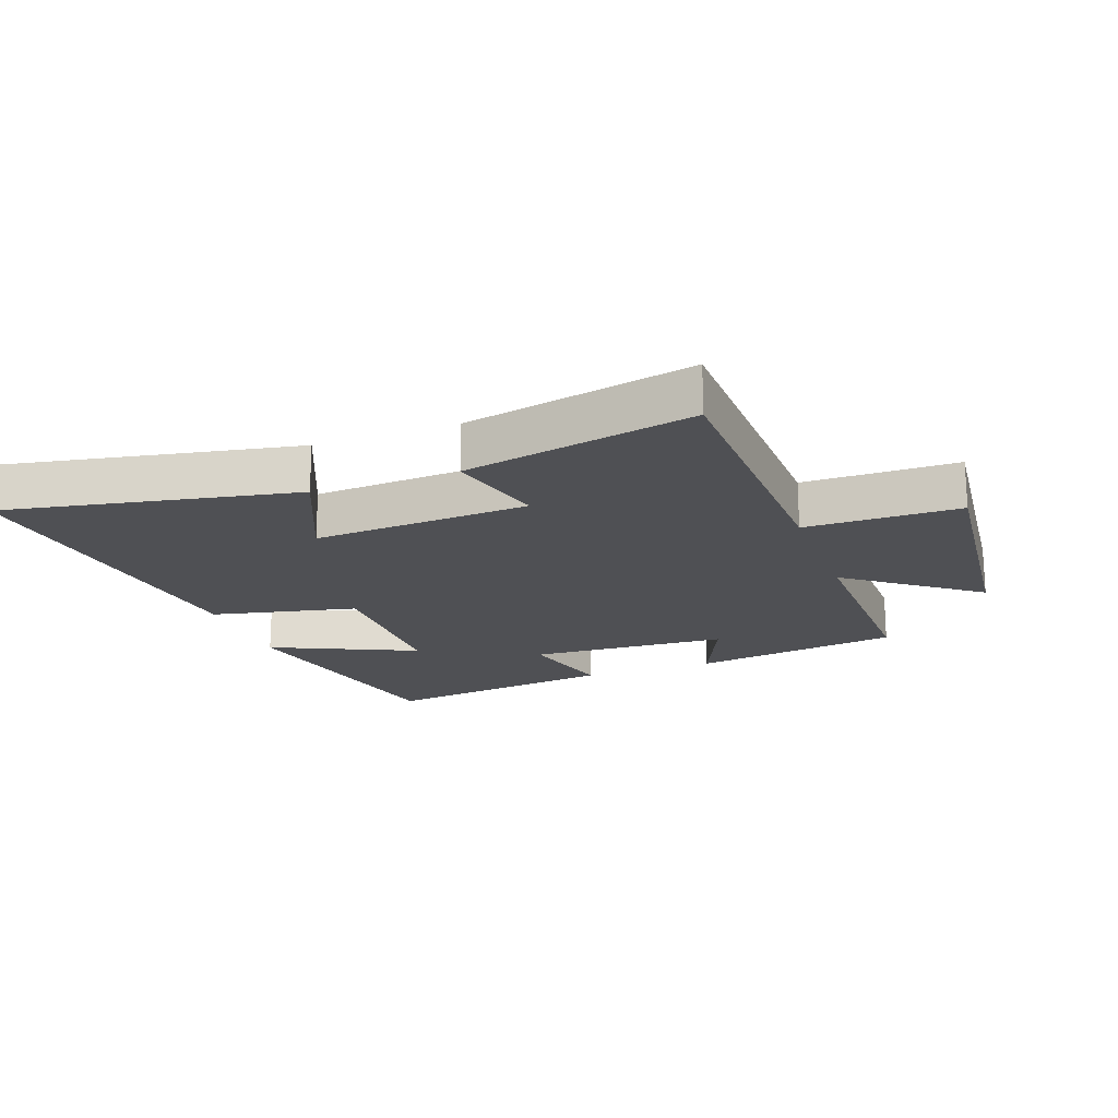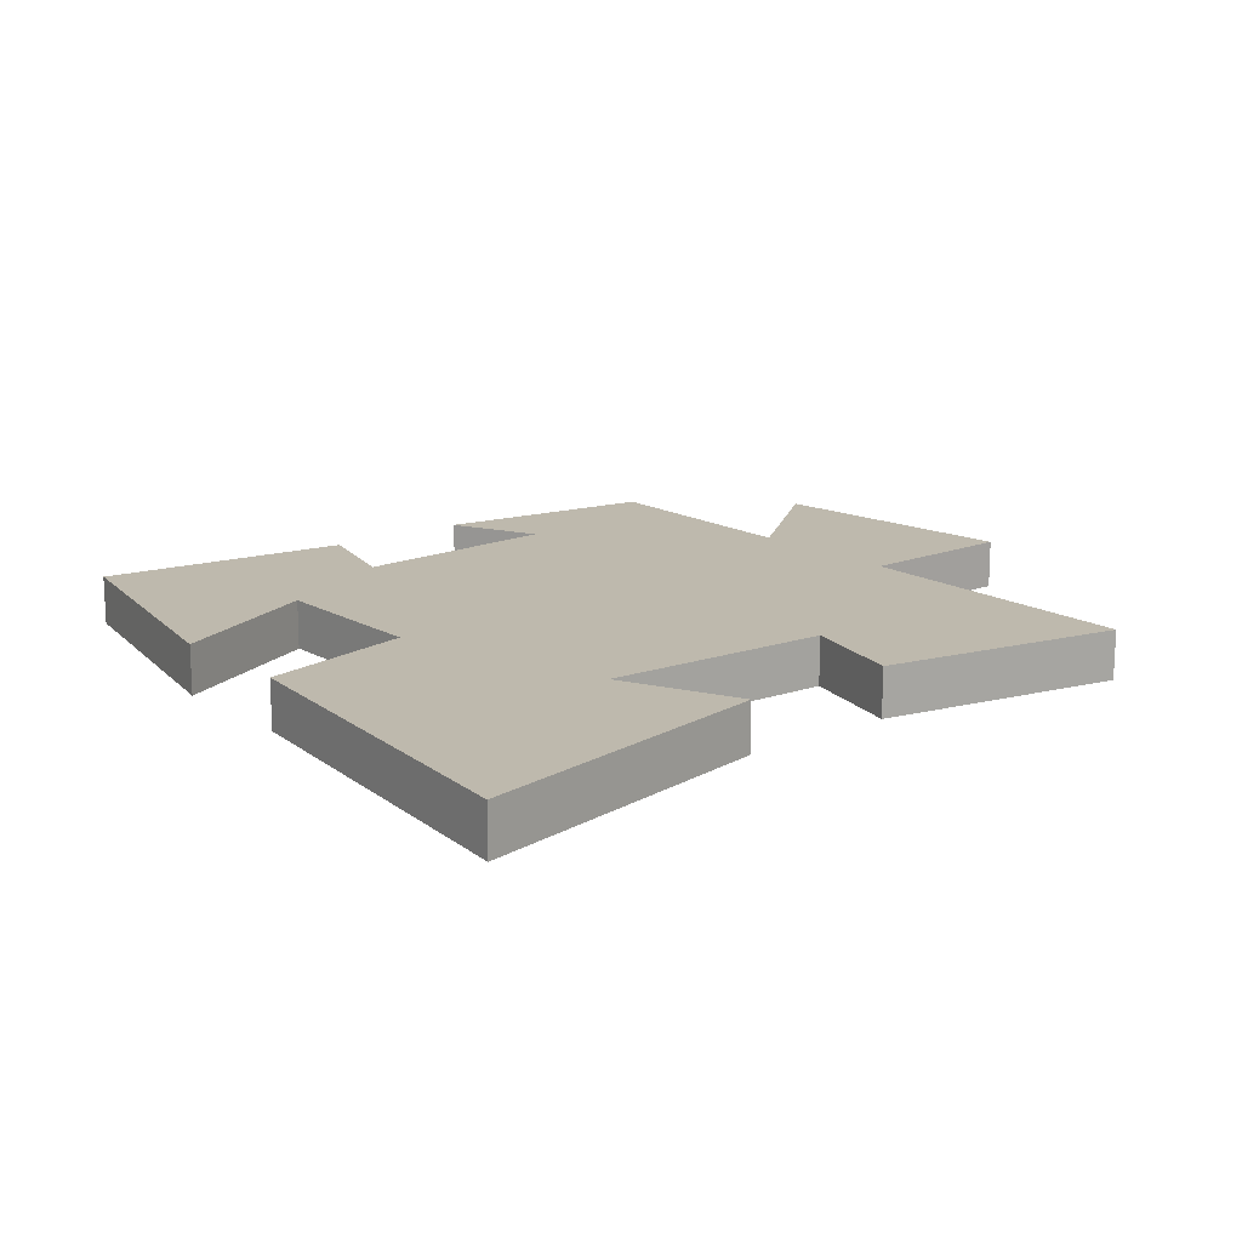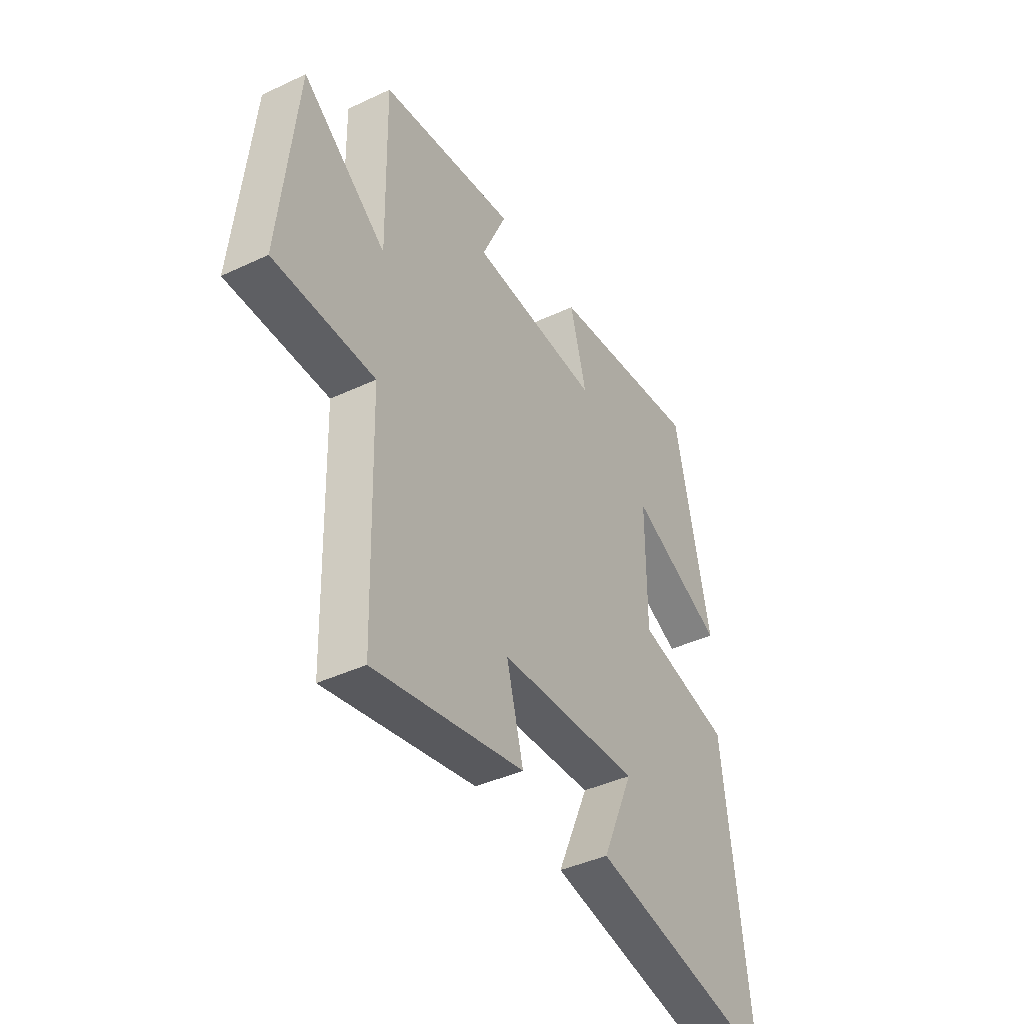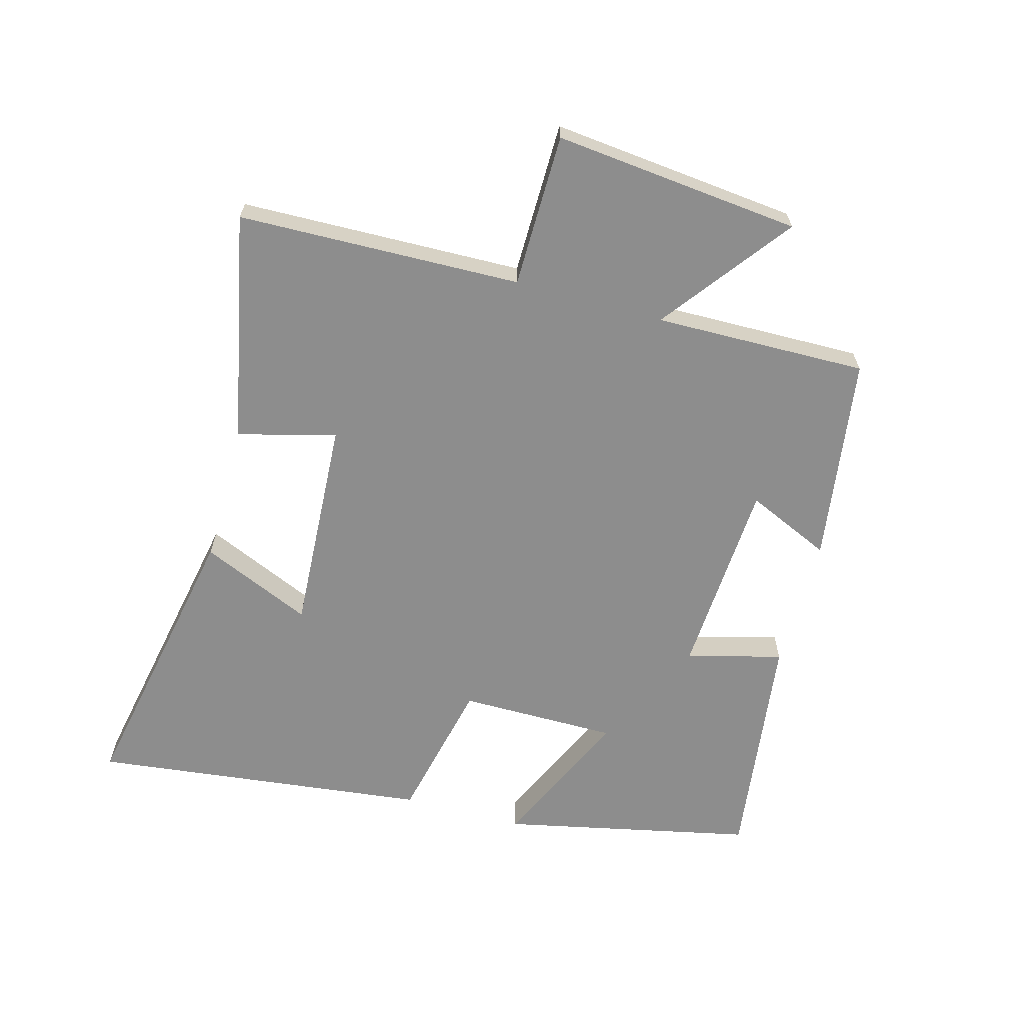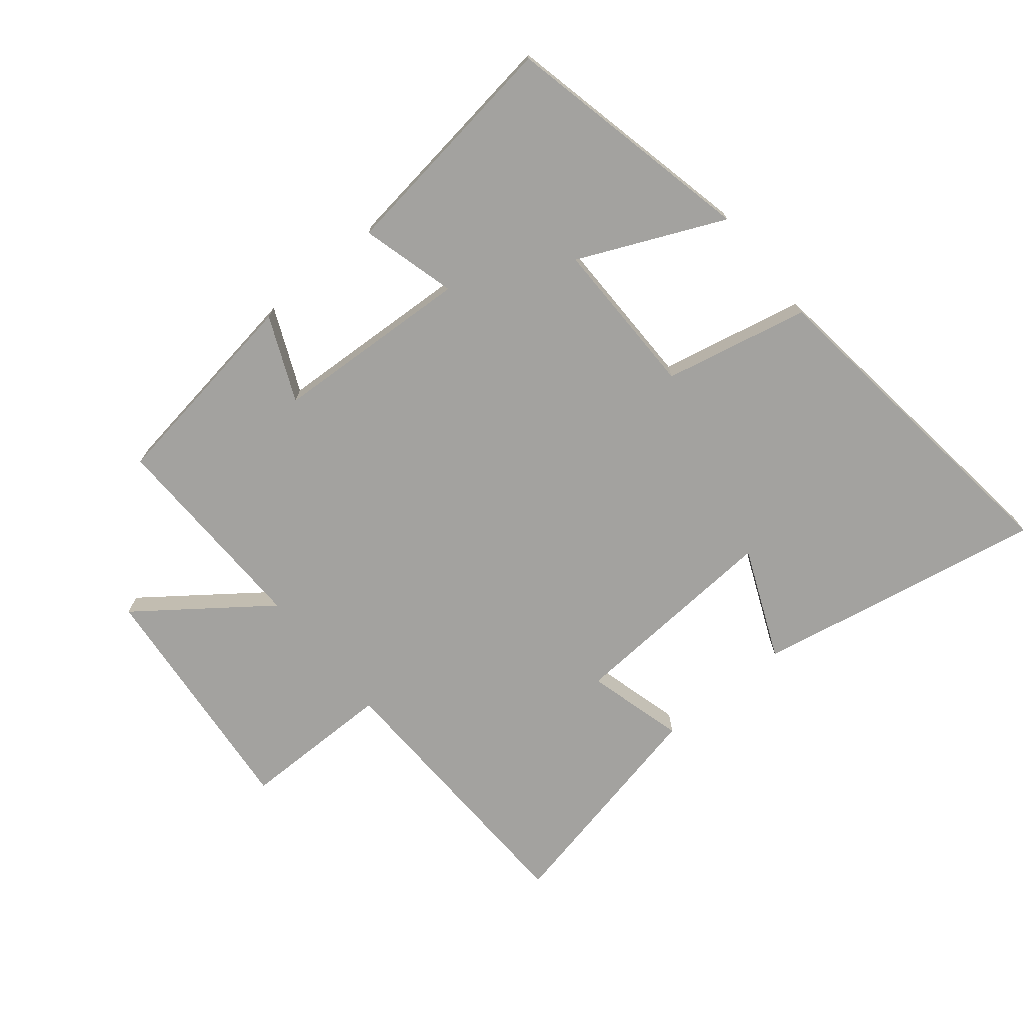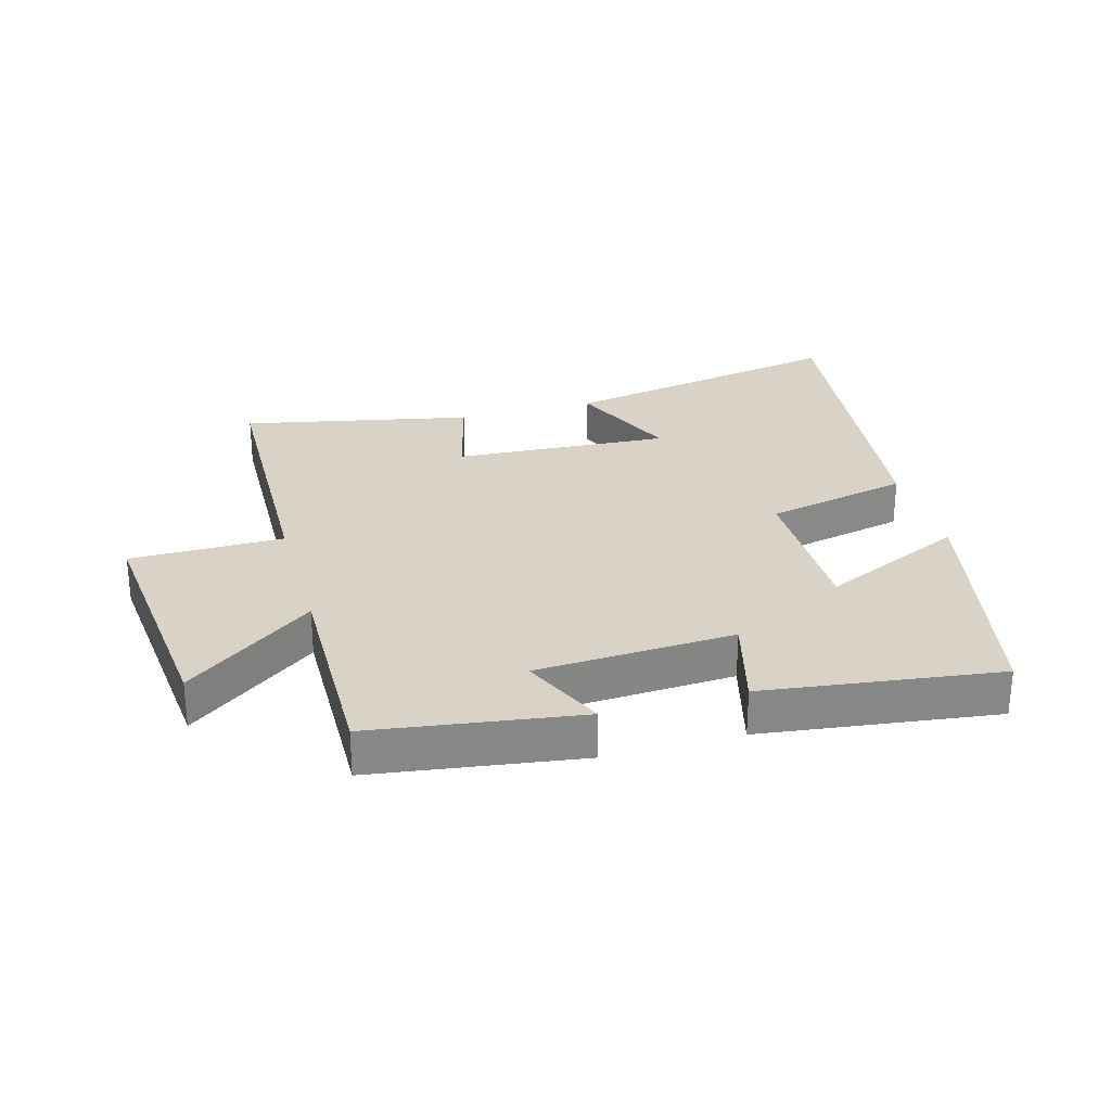
<metadata>
{"format":"obj","ext":"obj","renderer":"f3d","projection":"perspective","resolution":1024,"background":"white","views":[{"elev":-19.2,"azim":-159.9,"up":"+Y"},{"elev":15.1,"azim":140.4,"up":"+Y"},{"elev":-41.4,"azim":-60.3,"up":"+Z"},{"elev":-64.6,"azim":-105.4,"up":"+Y"},{"elev":-72.5,"azim":39.6,"up":"+Y"},{"elev":27.8,"azim":-15.6,"up":"+Y"}]}
</metadata>
<code>
v -0.506 0.07 0.453
v -0.176 0.07 0.5
v -0.236 0.07 0.366
v 0.08 0.07 0.348
v 0.04 0.07 0.5
v 0.414 0.07 0.548
v 0.5 0.07 0.148
v 0.27 0.07 0.253
v 0.27 0.07 0.001
v 0.5 0.07 -0.05
v 0.564 0.07 -0.589
v 0.103 0.07 -0.5
v 0.18 0.07 -0.324
v -0.164 0.07 -0.344
v -0.123 0.07 -0.5
v -0.488 0.07 -0.575
v -0.5 0.07 -0.125
v -0.744 0.07 -0.123
v -0.704 0.07 0.269
v -0.5 0.07 0.115
v -0.506 0 0.453
v -0.176 0 0.5
v -0.236 0 0.366
v 0.08 0 0.348
v 0.04 0 0.5
v 0.414 0 0.548
v 0.5 0 0.148
v 0.27 0 0.253
v 0.27 0 0.001
v 0.5 0 -0.05
v 0.564 0 -0.589
v 0.103 0 -0.5
v 0.18 0 -0.324
v -0.164 0 -0.344
v -0.123 0 -0.5
v -0.488 0 -0.575
v -0.5 0 -0.125
v -0.744 0 -0.123
v -0.704 0 0.269
v -0.5 0 0.115
f 17 18 19 20
f 16 17 20
f 15 16 20
f 14 15 20
f 13 14 20 1
f 10 11 12 13
f 9 10 13
f 8 9 13
f 6 7 8
f 5 6 8
f 4 5 8
f 3 4 8 13
f 1 2 3
f 1 3 13
f 40 39 38 37
f 40 37 36
f 40 36 35
f 40 35 34
f 21 40 34 33
f 33 32 31 30
f 33 30 29
f 33 29 28
f 28 27 26
f 28 26 25
f 28 25 24
f 33 28 24 23
f 23 22 21
f 33 23 21
f 1 21 22 2
f 2 22 23 3
f 3 23 24 4
f 4 24 25 5
f 5 25 26 6
f 6 26 27 7
f 7 27 28 8
f 8 28 29 9
f 9 29 30 10
f 10 30 31 11
f 11 31 32 12
f 12 32 33 13
f 13 33 34 14
f 14 34 35 15
f 15 35 36 16
f 16 36 37 17
f 17 37 38 18
f 18 38 39 19
f 19 39 40 20
f 20 40 21 1

</code>
